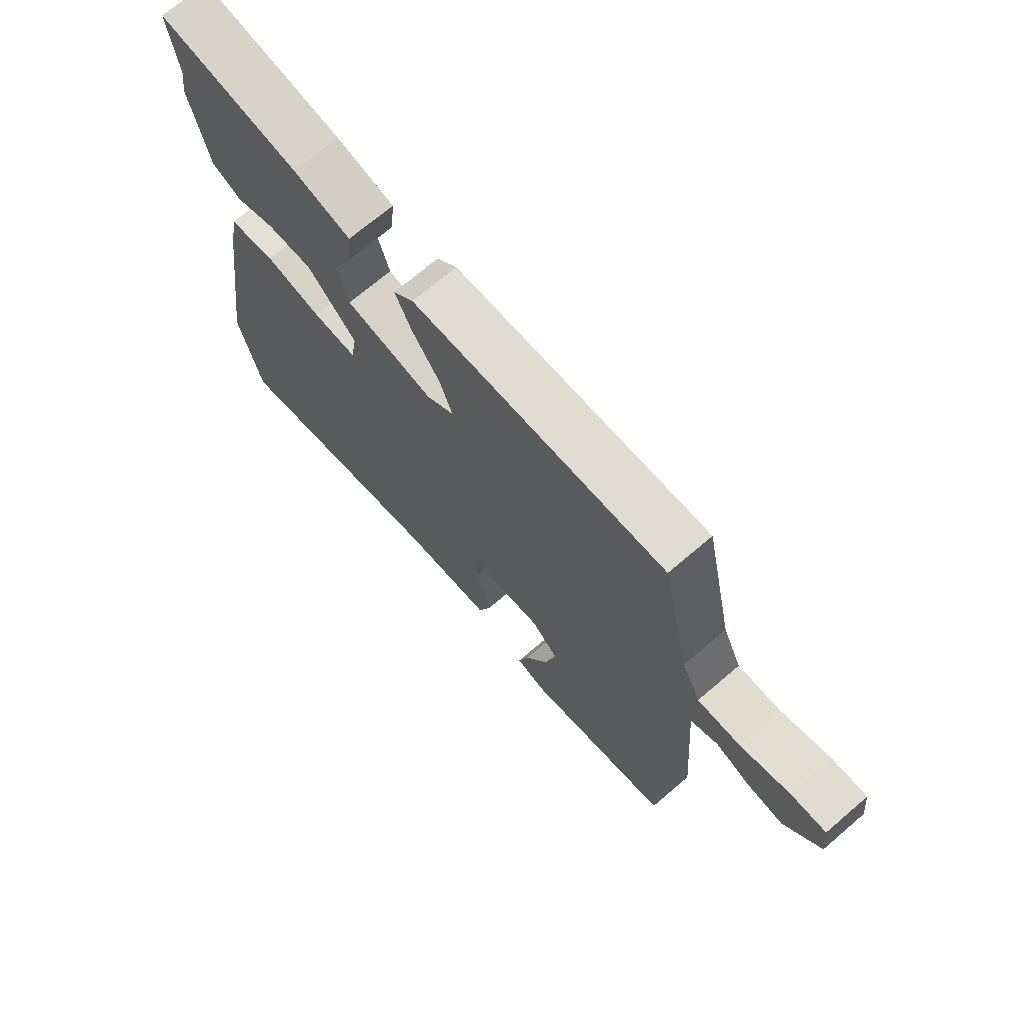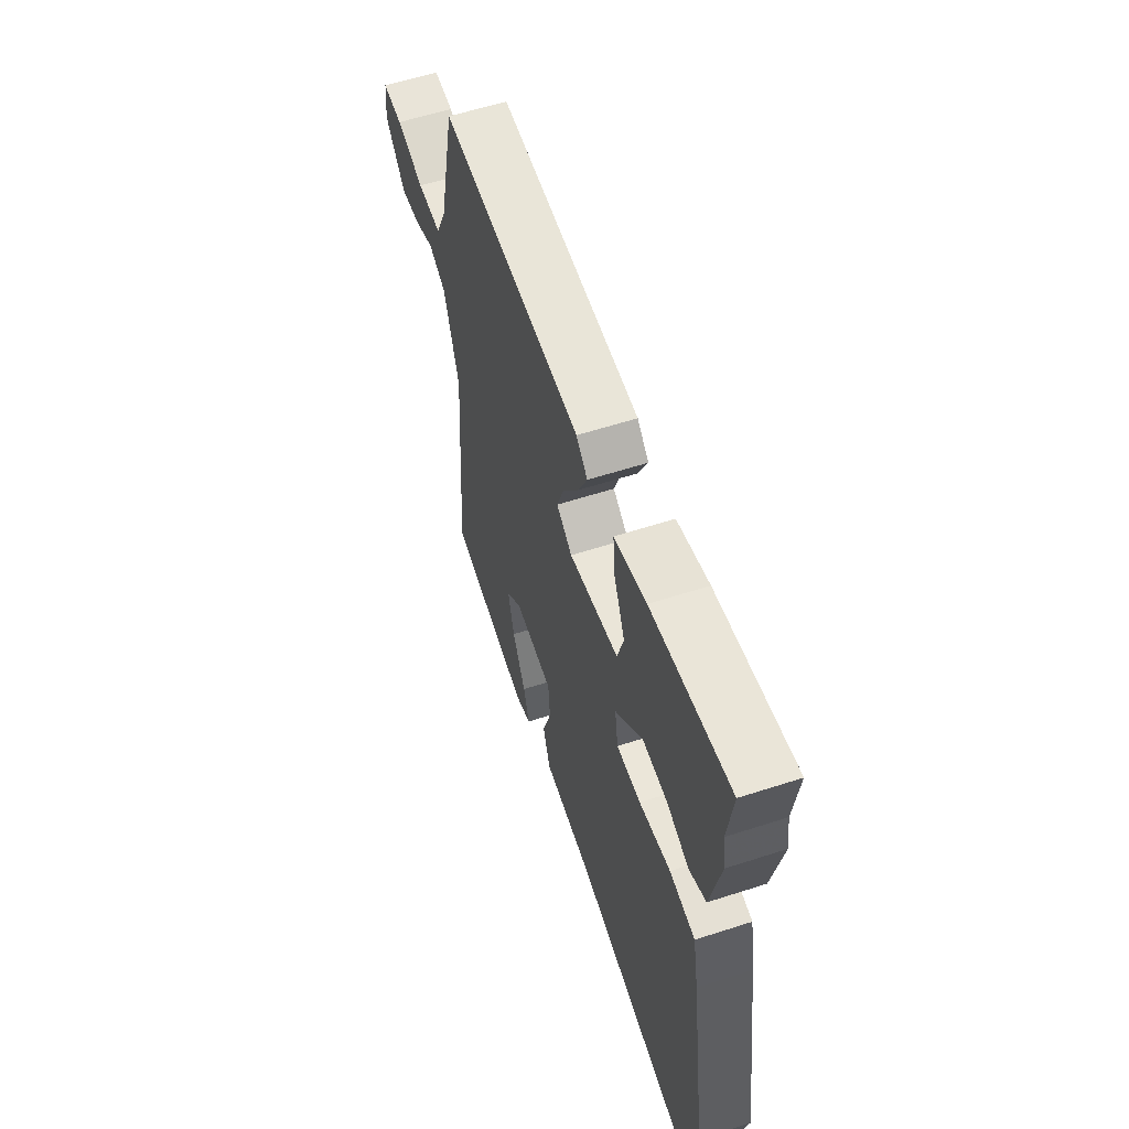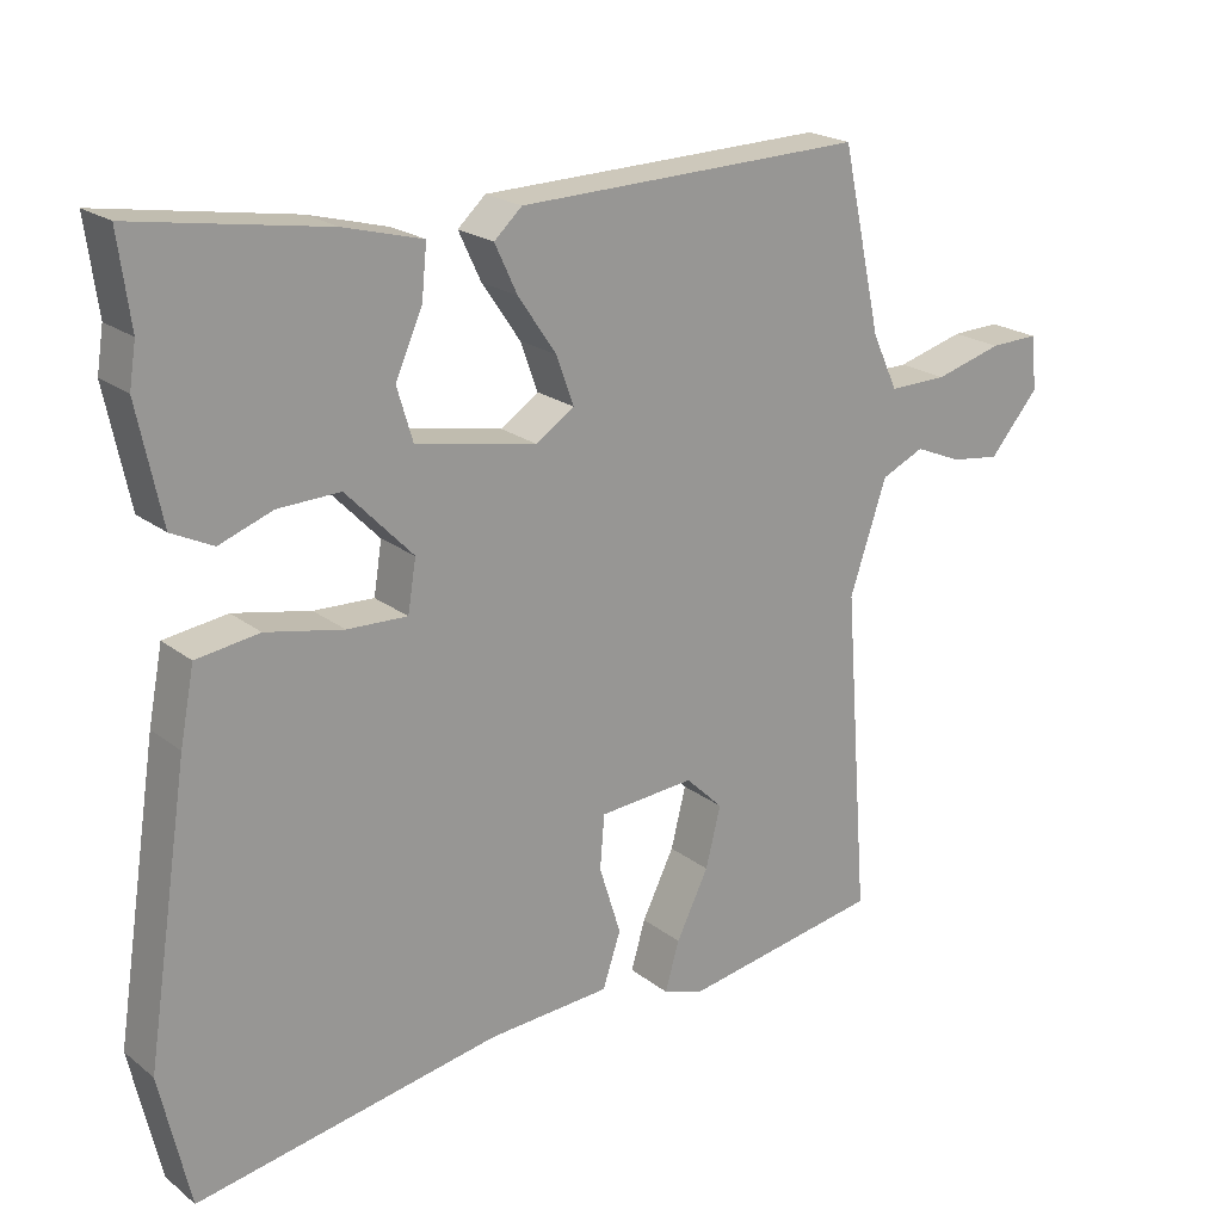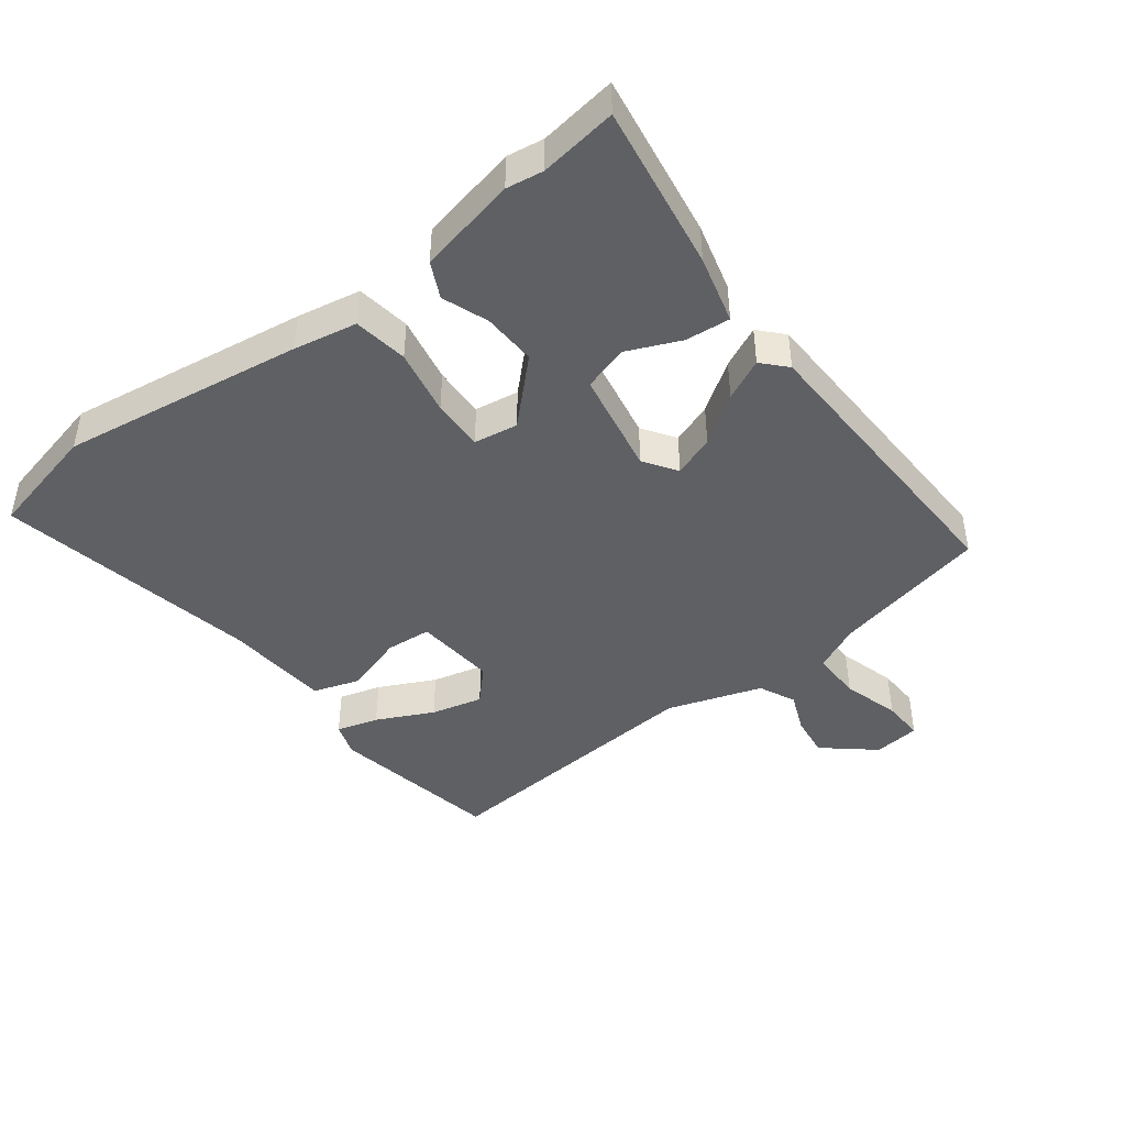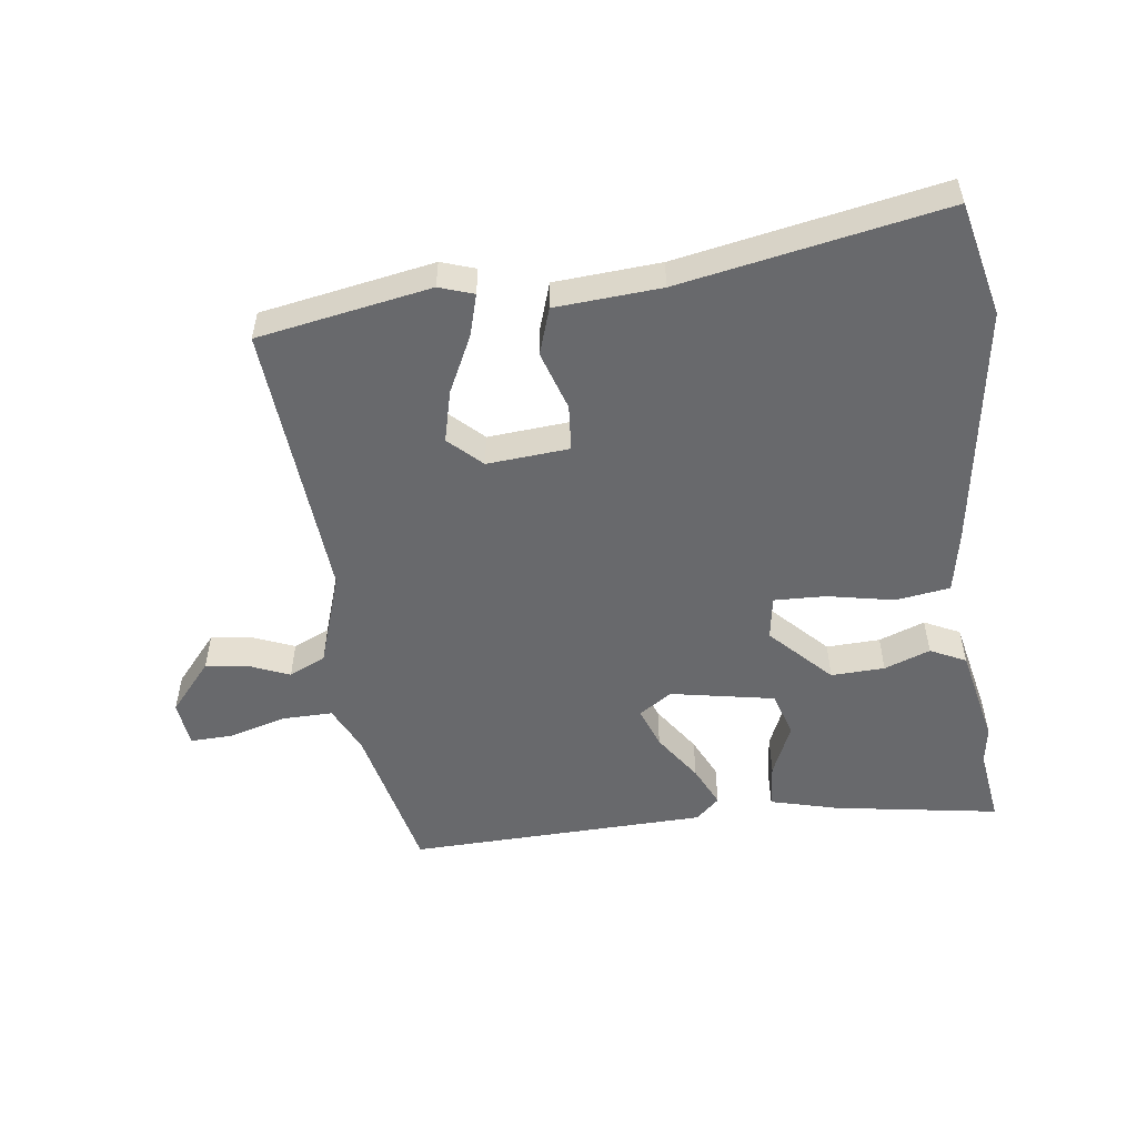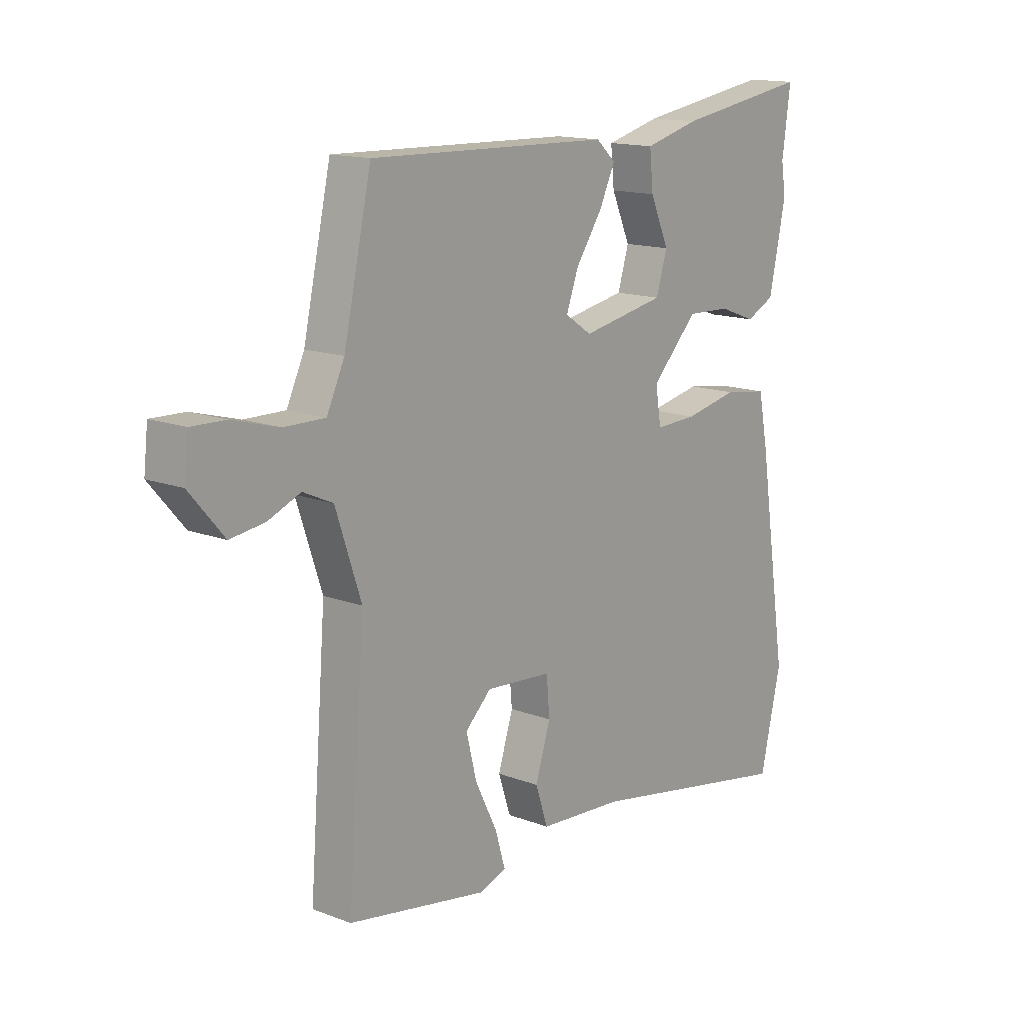
<metadata>
{"format":"obj","ext":"obj","renderer":"f3d","projection":"perspective","resolution":1024,"background":"white","views":[{"elev":70.1,"azim":49.4,"up":"+Z"},{"elev":58.6,"azim":-108.5,"up":"+Z"},{"elev":21.1,"azim":-36.6,"up":"+Z"},{"elev":-43.8,"azim":-52.4,"up":"+Y"},{"elev":-52.7,"azim":-172.4,"up":"+Y"},{"elev":14.6,"azim":129.5,"up":"+Z"}]}
</metadata>
<code>
v -0.484 0.07 -0.571
v -0.524 0.07 -0.395
v -0.467 0.07 -0.021
v -0.448 0.07 0.077
v -0.364 0.07 0.089
v -0.261 0.07 0.068
v -0.181 0.07 0.065
v -0.17 0.07 0.133
v -0.259 0.07 0.225
v -0.342 0.07 0.222
v -0.413 0.07 0.196
v -0.468 0.07 0.223
v -0.5 0.07 0.376
v -0.491 0.07 0.433
v -0.507 0.07 0.552
v -0.251 0.07 0.51
v -0.146 0.07 0.482
v -0.153 0.07 0.413
v -0.189 0.07 0.331
v -0.168 0.07 0.261
v -0.007 0.07 0.23
v 0.044 0.07 0.264
v 0.021 0.07 0.328
v -0.03 0.07 0.403
v -0.06 0.07 0.467
v -0.023 0.07 0.501
v 0.44 0.07 0.513
v 0.493 0.07 0.272
v 0.527 0.07 0.199
v 0.605 0.07 0.2
v 0.695 0.07 0.225
v 0.76 0.07 0.227
v 0.768 0.07 0.155
v 0.702 0.07 0.078
v 0.636 0.07 0.087
v 0.574 0.07 0.113
v 0.517 0.07 0.087
v 0.468 0.07 -0.059
v 0.501 0.07 -0.491
v 0.234 0.07 -0.538
v 0.181 0.07 -0.52
v 0.2 0.07 -0.455
v 0.243 0.07 -0.368
v 0.263 0.07 -0.288
v 0.213 0.07 -0.24
v 0.086 0.07 -0.25
v 0.08 0.07 -0.321
v 0.109 0.07 -0.413
v 0.085 0.07 -0.485
v -0.078 0.07 -0.496
v -0.484 0 -0.571
v -0.524 0 -0.395
v -0.467 0 -0.021
v -0.448 0 0.077
v -0.364 0 0.089
v -0.261 0 0.068
v -0.181 0 0.065
v -0.17 0 0.133
v -0.259 0 0.225
v -0.342 0 0.222
v -0.413 0 0.196
v -0.468 0 0.223
v -0.5 0 0.376
v -0.491 0 0.433
v -0.507 0 0.552
v -0.251 0 0.51
v -0.146 0 0.482
v -0.153 0 0.413
v -0.189 0 0.331
v -0.168 0 0.261
v -0.007 0 0.23
v 0.044 0 0.264
v 0.021 0 0.328
v -0.03 0 0.403
v -0.06 0 0.467
v -0.023 0 0.501
v 0.44 0 0.513
v 0.493 0 0.272
v 0.527 0 0.199
v 0.605 0 0.2
v 0.695 0 0.225
v 0.76 0 0.227
v 0.768 0 0.155
v 0.702 0 0.078
v 0.636 0 0.087
v 0.574 0 0.113
v 0.517 0 0.087
v 0.468 0 -0.059
v 0.501 0 -0.491
v 0.234 0 -0.538
v 0.181 0 -0.52
v 0.2 0 -0.455
v 0.243 0 -0.368
v 0.263 0 -0.288
v 0.213 0 -0.24
v 0.086 0 -0.25
v 0.08 0 -0.321
v 0.109 0 -0.413
v 0.085 0 -0.485
v -0.078 0 -0.496
f 47 48 49 50
f 4 5 6
f 3 4 6
f 2 3 6
f 1 2 6
f 50 1 6
f 47 50 6
f 46 47 6
f 45 46 6 7
f 41 42 43
f 40 41 43
f 39 40 43
f 38 39 43
f 37 38 43 44
f 34 35 36
f 33 34 36
f 32 33 36
f 31 32 36
f 30 31 36
f 29 30 36 37
f 37 44 45
f 29 37 45
f 28 29 45
f 26 27 28
f 25 26 28
f 24 25 28
f 23 24 28
f 17 18 19
f 16 17 19
f 15 16 19
f 14 15 19
f 13 14 19
f 12 13 19
f 11 12 19
f 10 11 19
f 9 10 19 20
f 8 9 20 21
f 45 7 8 21
f 22 23 28
f 21 22 28 45
f 100 99 98 97
f 56 55 54
f 56 54 53
f 56 53 52
f 56 52 51
f 56 51 100
f 56 100 97
f 56 97 96
f 57 56 96 95
f 93 92 91
f 93 91 90
f 93 90 89
f 93 89 88
f 94 93 88 87
f 86 85 84
f 86 84 83
f 86 83 82
f 86 82 81
f 86 81 80
f 87 86 80 79
f 95 94 87
f 95 87 79
f 95 79 78
f 78 77 76
f 78 76 75
f 78 75 74
f 78 74 73
f 69 68 67
f 69 67 66
f 69 66 65
f 69 65 64
f 69 64 63
f 69 63 62
f 69 62 61
f 69 61 60
f 70 69 60 59
f 71 70 59 58
f 71 58 57 95
f 78 73 72
f 95 78 72 71
f 1 51 52 2
f 2 52 53 3
f 3 53 54 4
f 4 54 55 5
f 5 55 56 6
f 6 56 57 7
f 7 57 58 8
f 8 58 59 9
f 9 59 60 10
f 10 60 61 11
f 11 61 62 12
f 12 62 63 13
f 13 63 64 14
f 14 64 65 15
f 15 65 66 16
f 16 66 67 17
f 17 67 68 18
f 18 68 69 19
f 19 69 70 20
f 20 70 71 21
f 21 71 72 22
f 22 72 73 23
f 23 73 74 24
f 24 74 75 25
f 25 75 76 26
f 26 76 77 27
f 27 77 78 28
f 28 78 79 29
f 29 79 80 30
f 30 80 81 31
f 31 81 82 32
f 32 82 83 33
f 33 83 84 34
f 34 84 85 35
f 35 85 86 36
f 36 86 87 37
f 37 87 88 38
f 38 88 89 39
f 39 89 90 40
f 40 90 91 41
f 41 91 92 42
f 42 92 93 43
f 43 93 94 44
f 44 94 95 45
f 45 95 96 46
f 46 96 97 47
f 47 97 98 48
f 48 98 99 49
f 49 99 100 50
f 50 100 51 1

</code>
